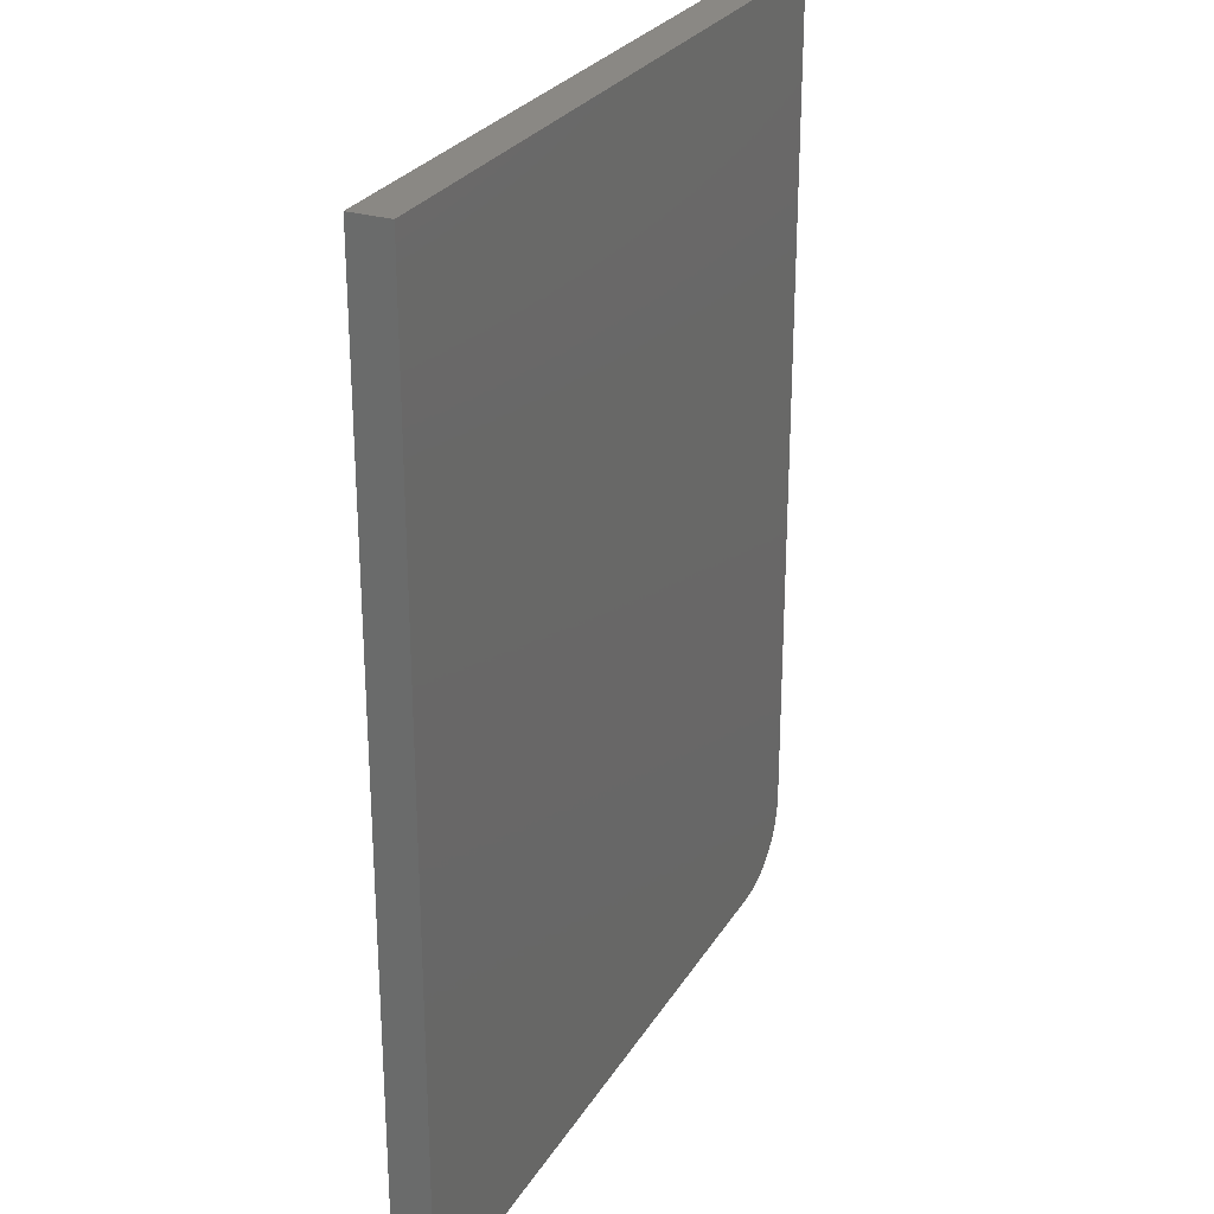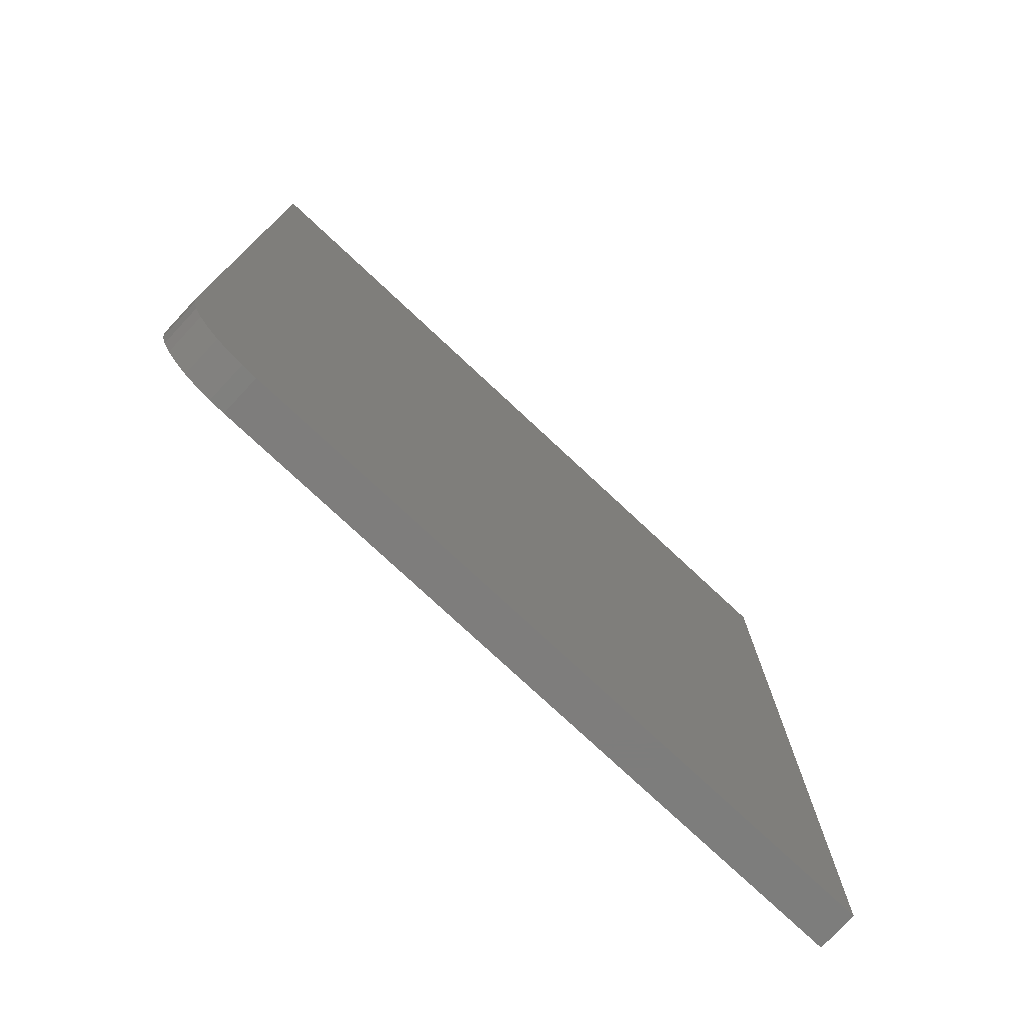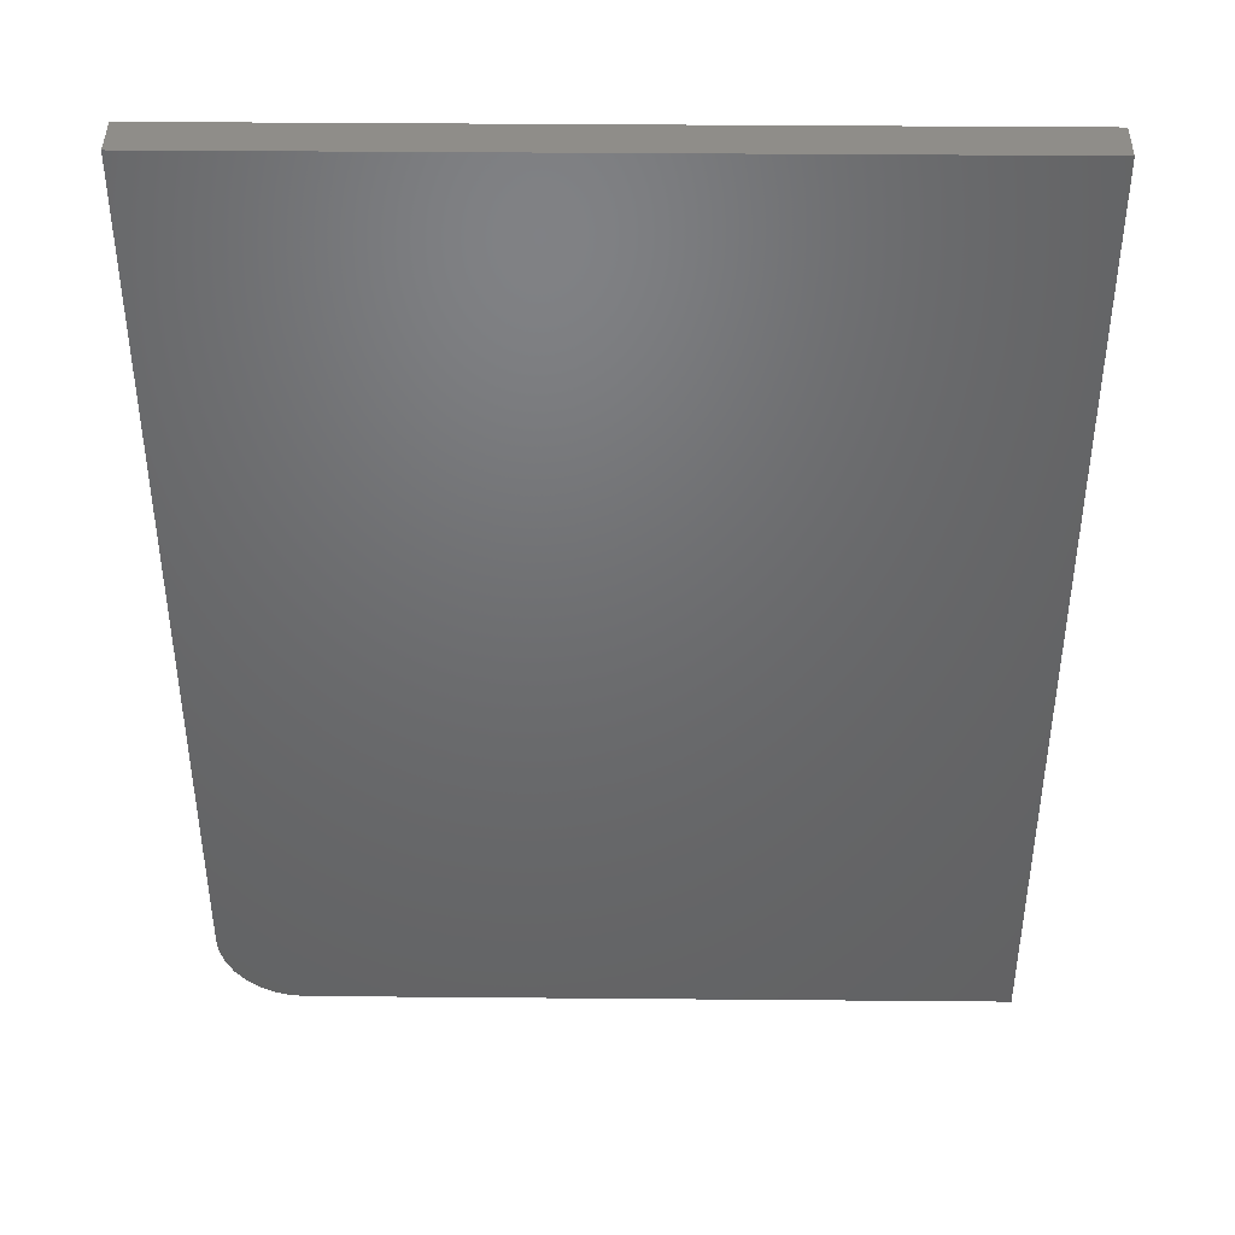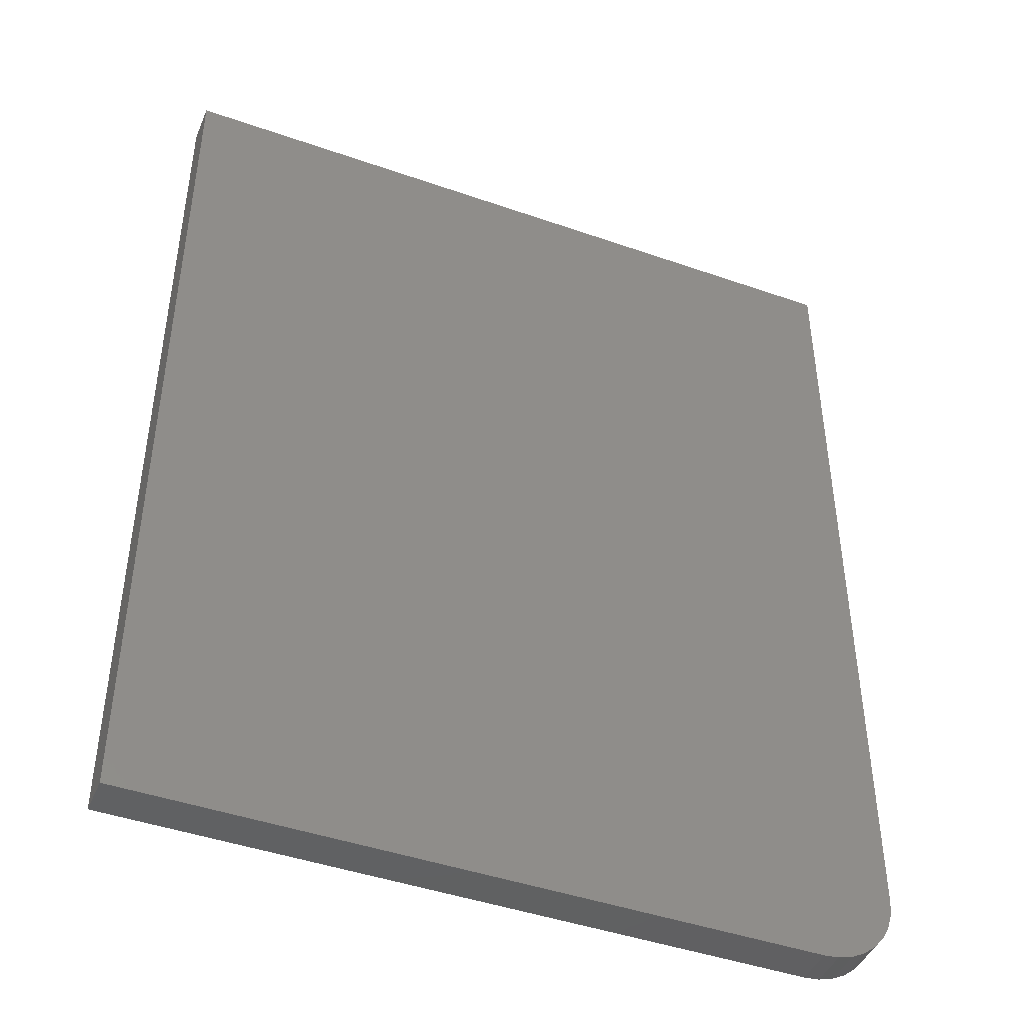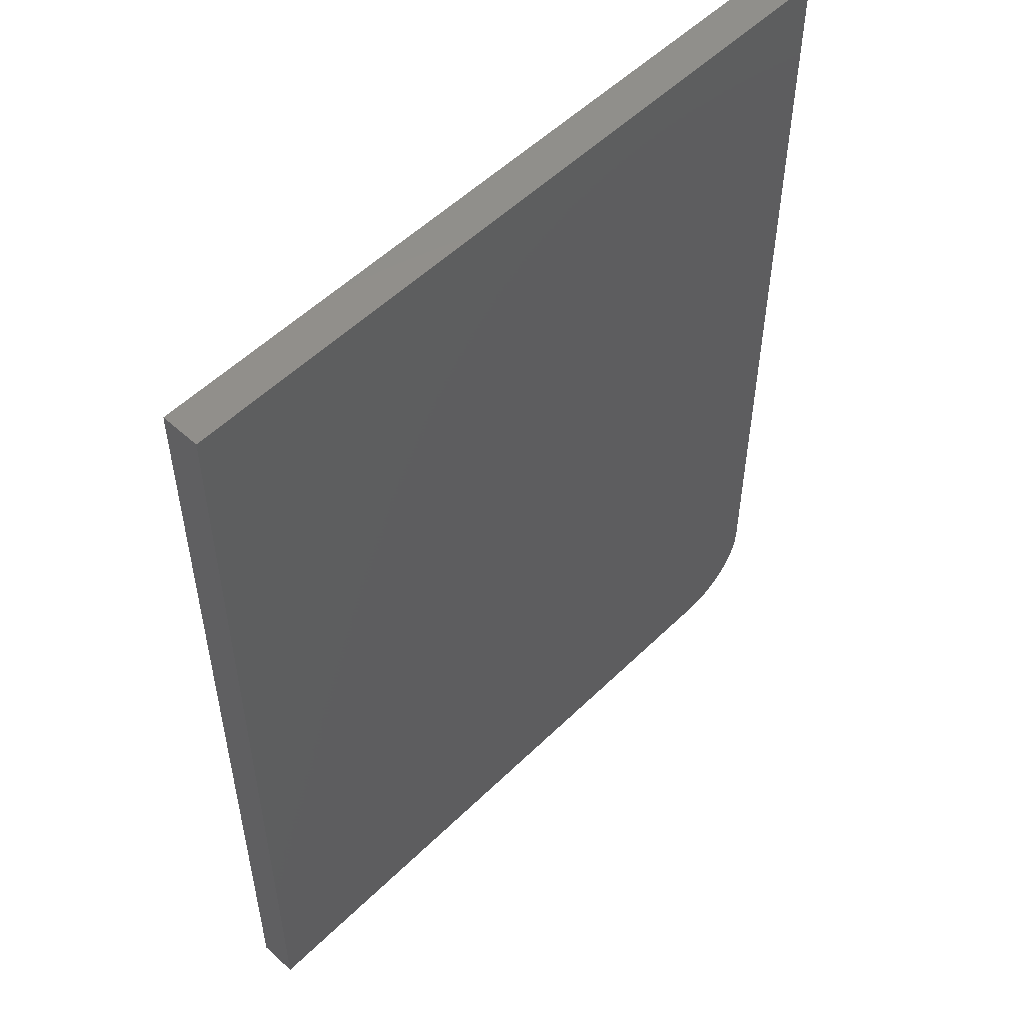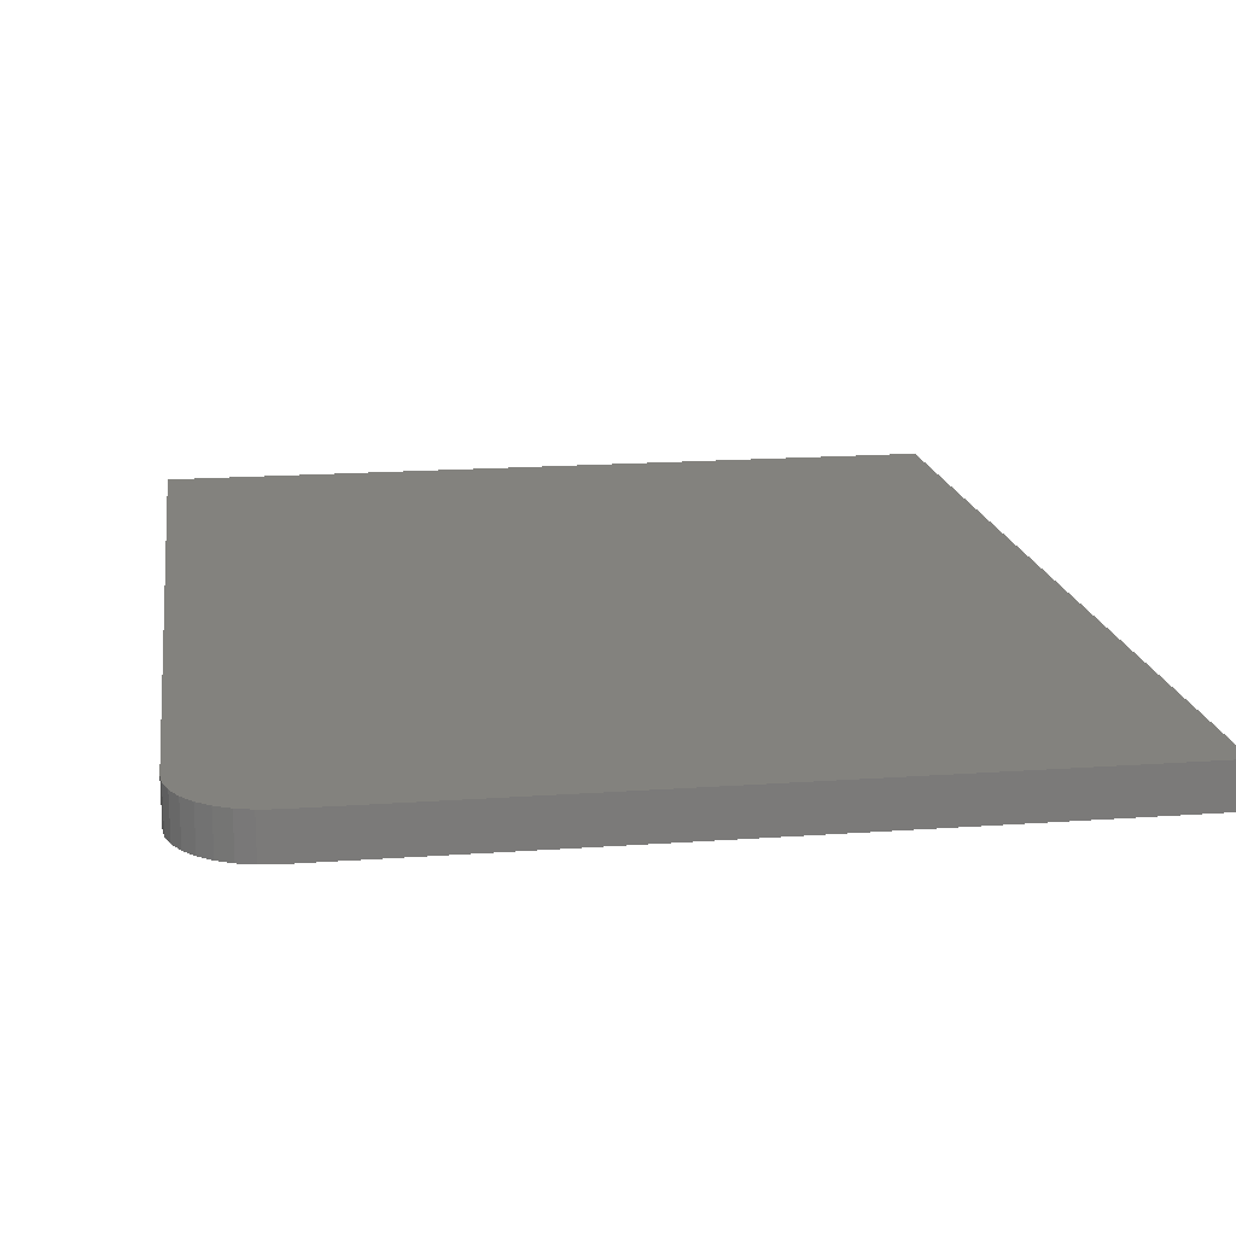
<metadata>
{"format":"stl","ext":"stl","renderer":"f3d","projection":"perspective","resolution":1024,"background":"white","views":[{"elev":27.2,"azim":-64.9,"up":"+Z"},{"elev":-77.1,"azim":137.0,"up":"+Z"},{"elev":41.7,"azim":-179.4,"up":"+Z"},{"elev":-44.4,"azim":-22.2,"up":"+Z"},{"elev":53.3,"azim":-46.1,"up":"+Z"},{"elev":16.6,"azim":171.5,"up":"+Y"}]}
</metadata>
<code>
# stl→obj: 24 verts, 44 faces
v 0.4734 -0.0625 -0.75
v 0.4978 -0.0625 -0.7476
v -0.6016 -0.0625 -0.75
v 0.5984 -0.0625 -0.625
v 0.5984 -0.0625 0.75
v -0.6016 -0.0625 0.75
v 0.5213 -0.0625 -0.7405
v 0.5429 -0.0625 -0.7289
v 0.5618 -0.0625 -0.7134
v 0.5774 -0.0625 -0.6944
v 0.5889 -0.0625 -0.6728
v 0.596 -0.0625 -0.6494
v -0.6016 0 -0.75
v 0.4978 1.223e-16 -0.7476
v 0.4734 1.193e-16 -0.75
v 0.5984 1.471e-16 -0.625
v 0.596 1.441e-16 -0.6494
v 0.5889 1.407e-16 -0.6728
v 0.5774 1.371e-16 -0.6944
v 0.5618 1.332e-16 -0.7134
v 0.5429 1.294e-16 -0.7289
v 0.5213 1.257e-16 -0.7405
v -0.6016 1.665e-16 0.75
v 0.5984 2.998e-16 0.75
f 1 2 3
f 4 5 6
f 4 6 3
f 4 3 2
f 4 2 7
f 4 7 8
f 4 8 9
f 4 9 10
f 4 10 11
f 4 11 12
f 13 14 15
f 16 17 18
f 16 18 19
f 16 19 20
f 16 20 21
f 16 21 22
f 16 22 14
f 16 14 13
f 16 13 23
f 16 23 24
f 4 16 5
f 5 16 24
f 3 13 1
f 1 13 15
f 16 4 17
f 17 4 12
f 17 12 18
f 18 12 11
f 18 11 19
f 19 11 10
f 19 10 20
f 20 10 9
f 20 9 21
f 21 9 8
f 21 8 22
f 22 8 7
f 22 7 14
f 14 7 2
f 14 2 15
f 15 2 1
f 6 23 3
f 3 23 13
f 5 24 6
f 6 24 23

</code>
